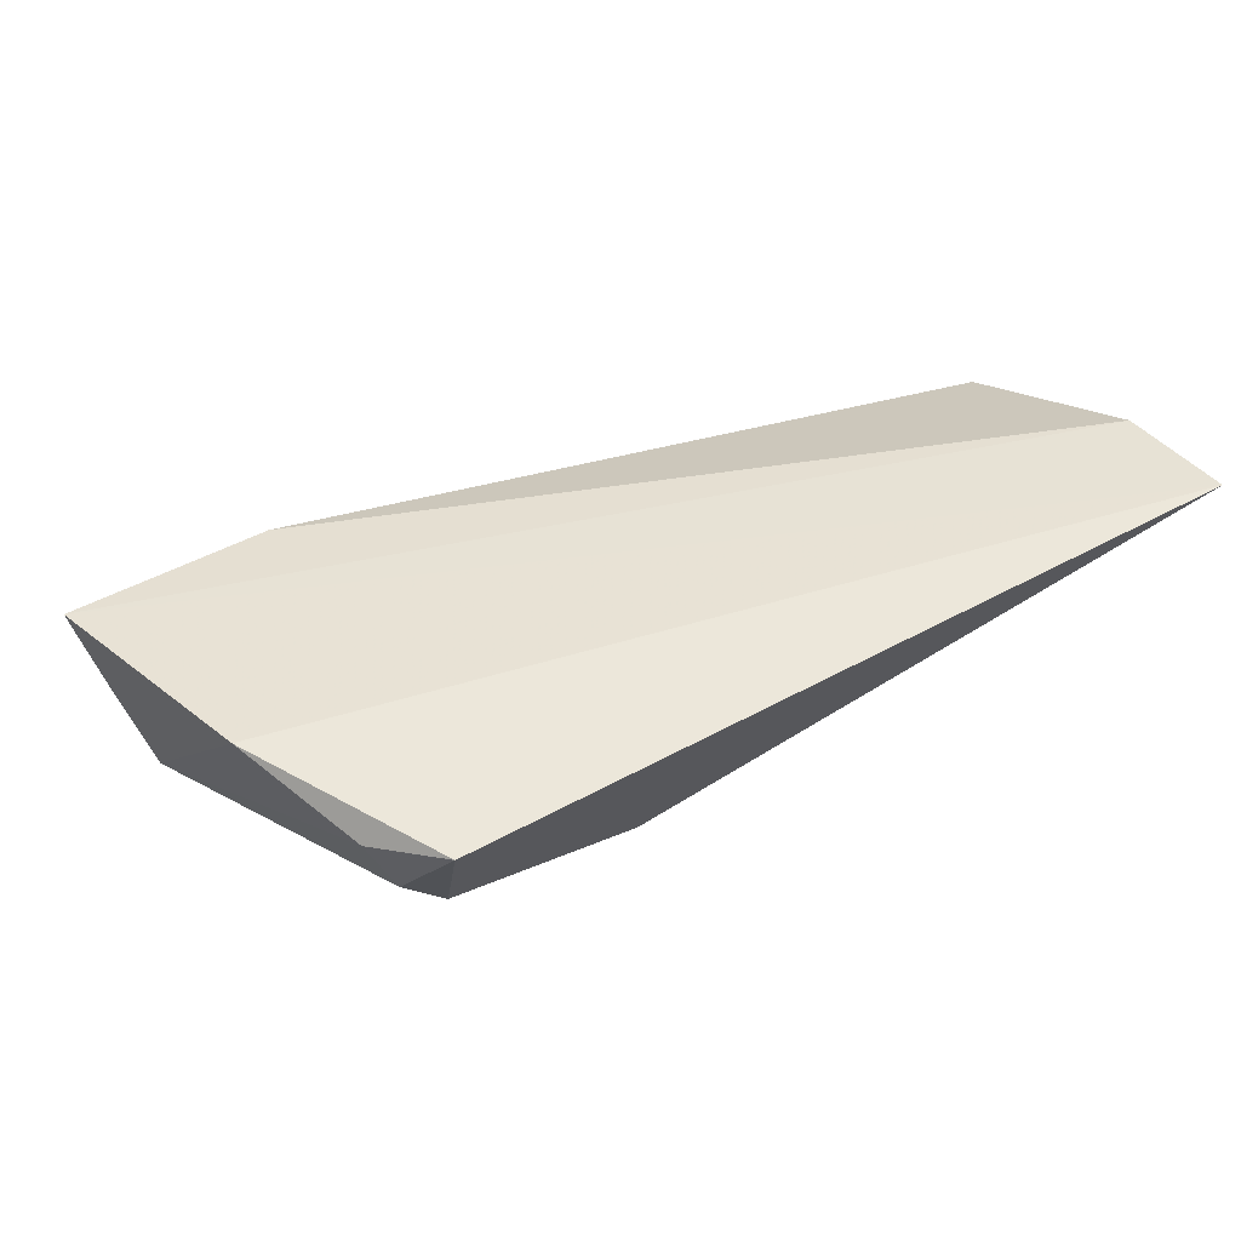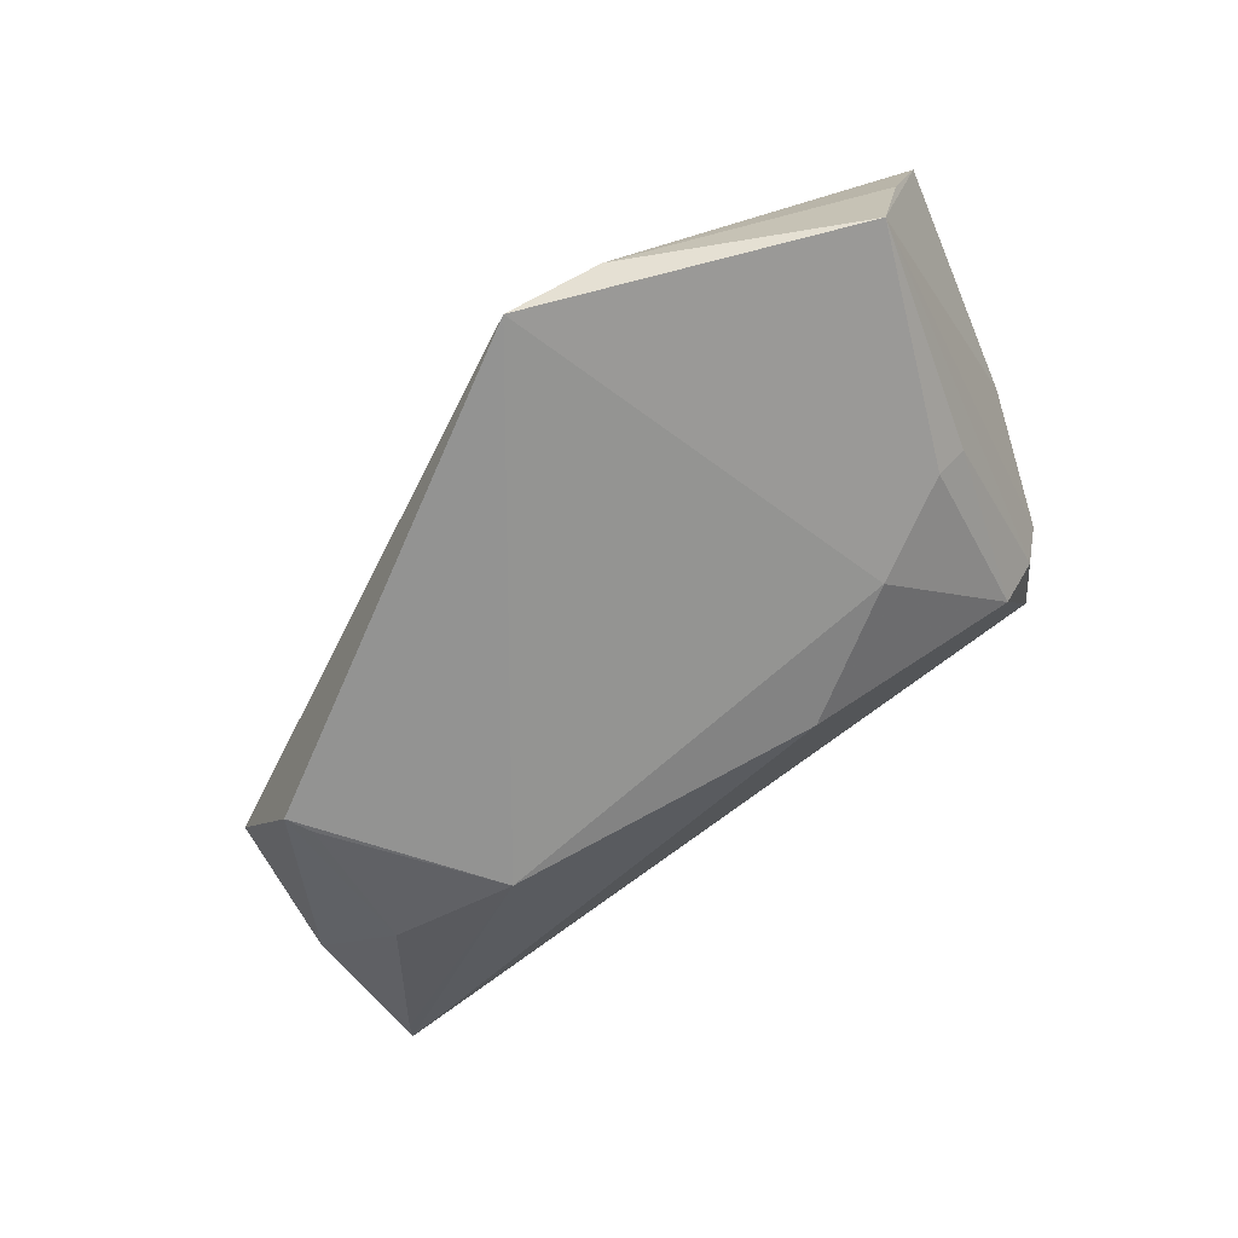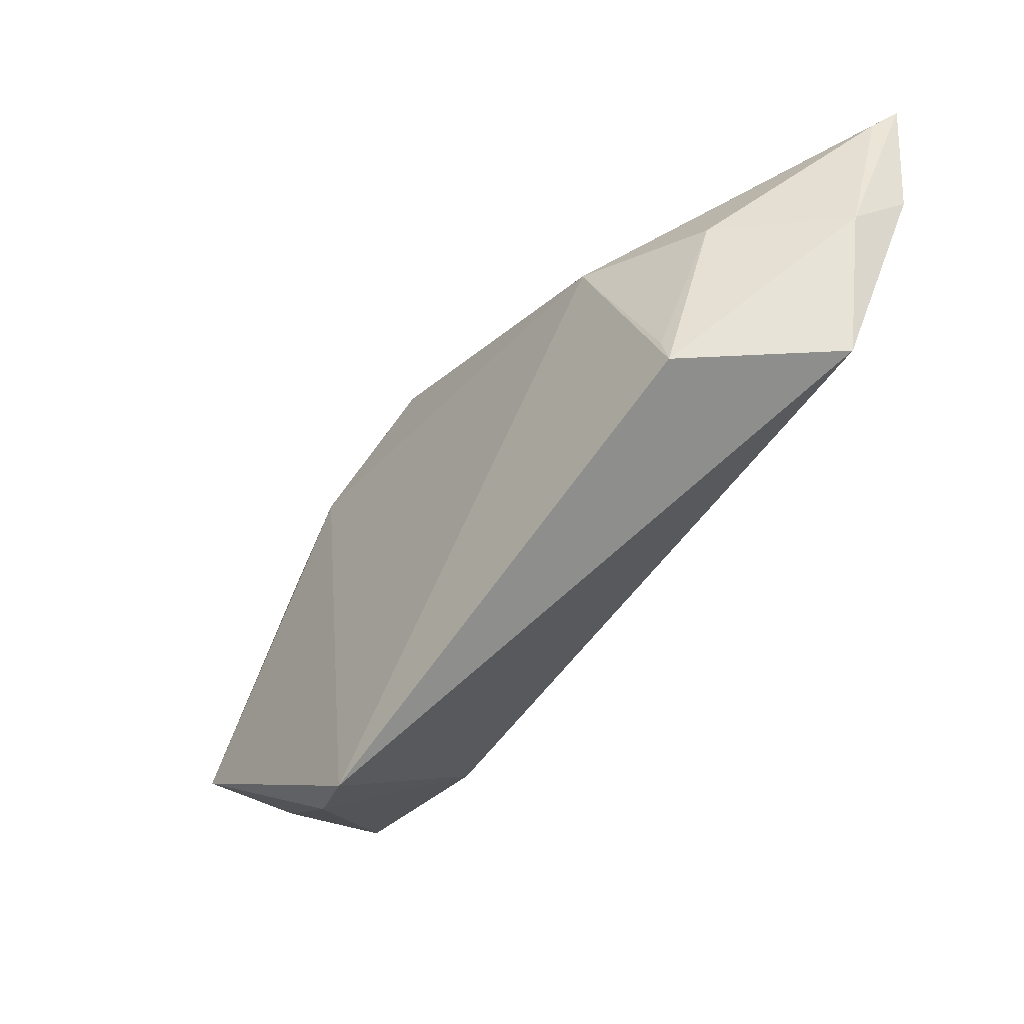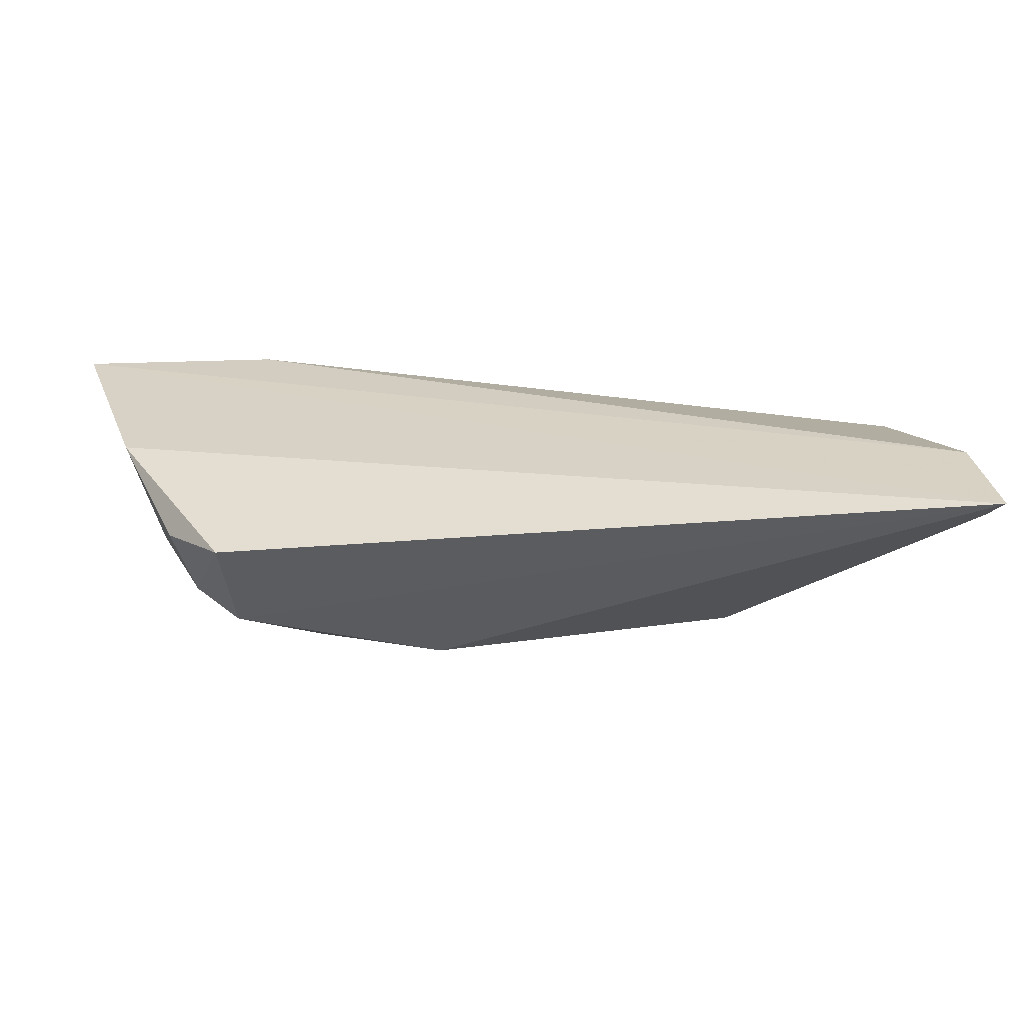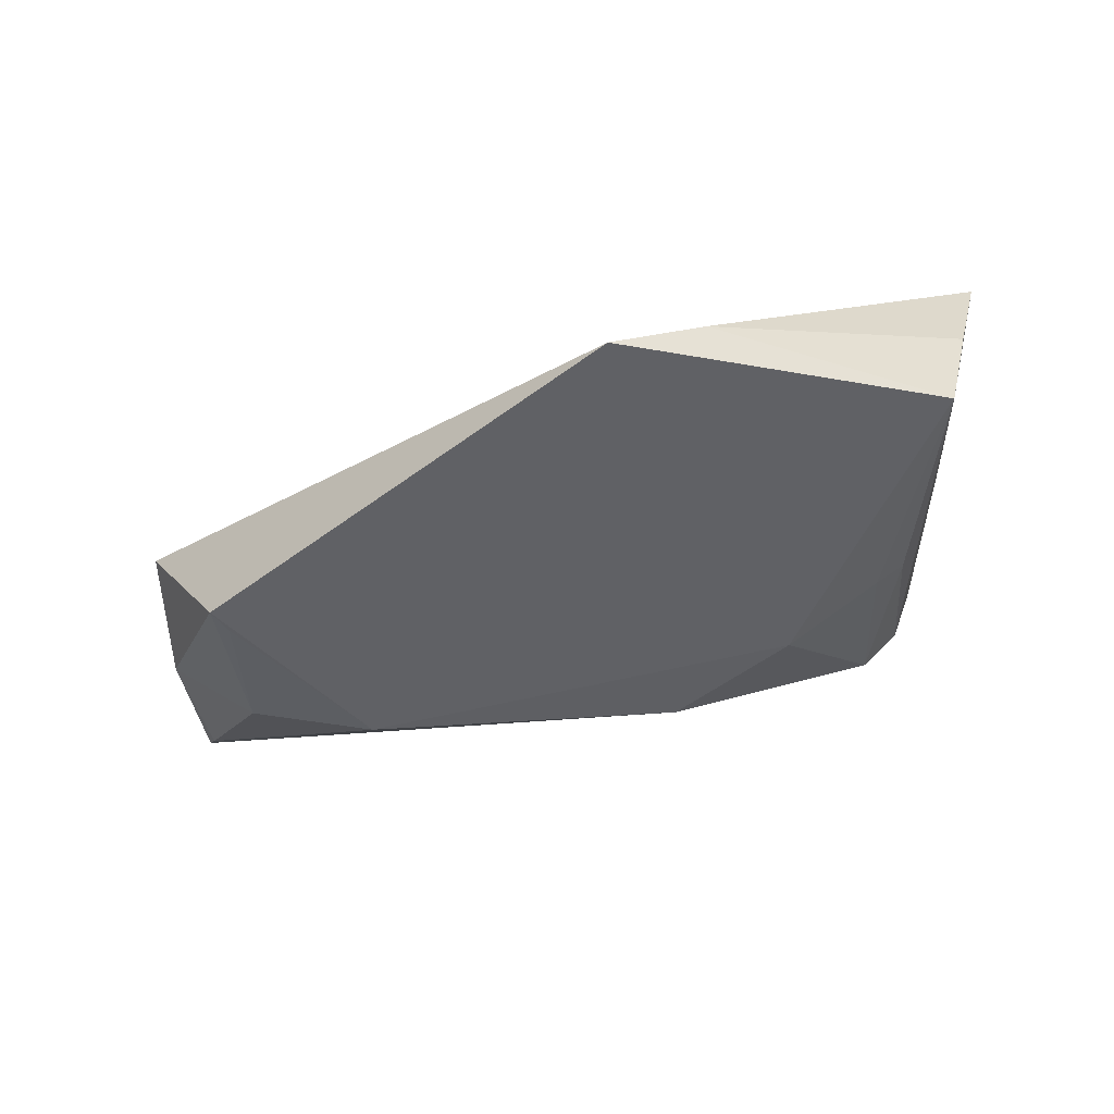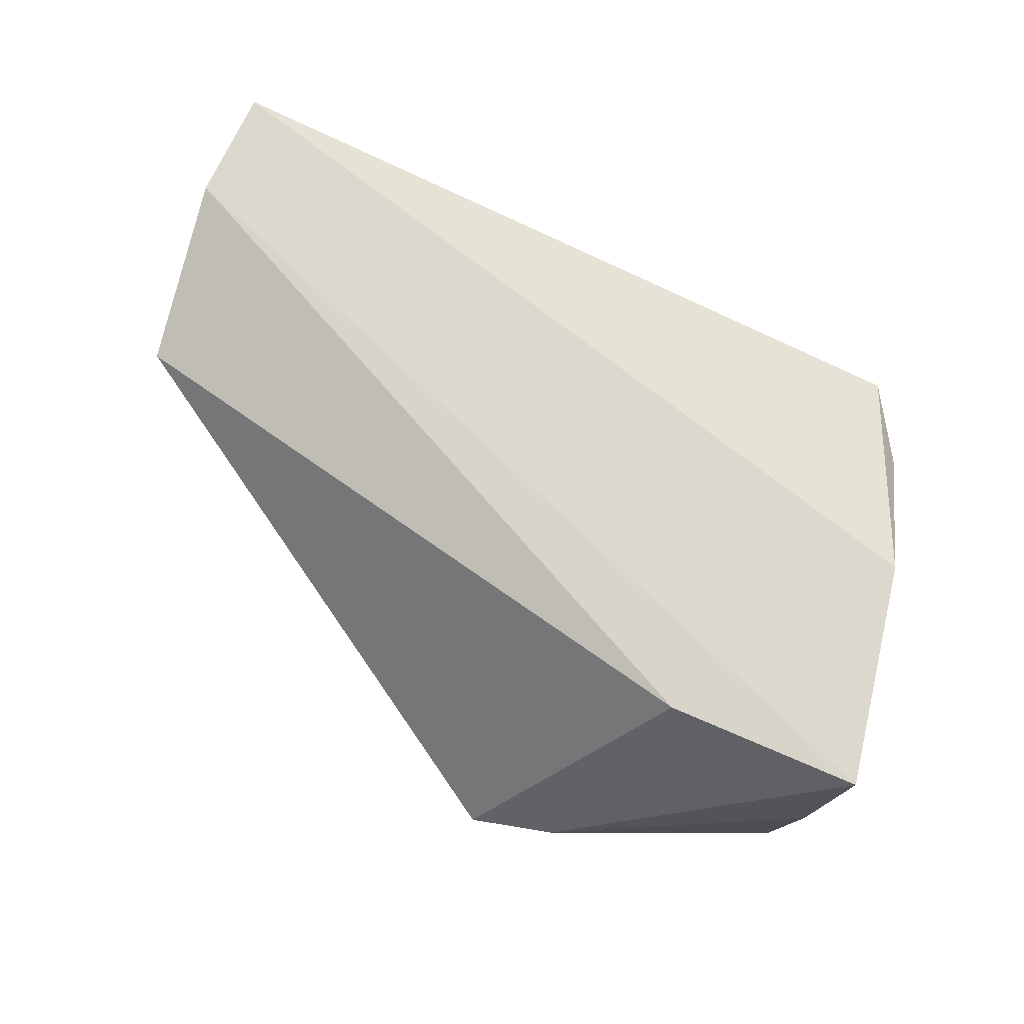
<metadata>
{"format":"obj","ext":"obj","renderer":"f3d","projection":"perspective","resolution":1024,"background":"white","views":[{"elev":47.1,"azim":-37.7,"up":"+Y"},{"elev":-75.6,"azim":-149.0,"up":"+Y"},{"elev":-26.8,"azim":53.9,"up":"+Z"},{"elev":33.1,"azim":-11.2,"up":"+Y"},{"elev":-59.3,"azim":-175.0,"up":"+Y"},{"elev":66.4,"azim":-158.7,"up":"+Y"}]}
</metadata>
<code>
v 0.04683 0.02571 0.1526
v 0.04587 0.02359 0.1509
v 0.04642 0.01816 0.1261
v -0.03061 0.02358 0.1077
v -0.01947 0.0147 0.1413
v 0.04755 0.02462 0.1422
v 0.047 0.0192 0.139
v -0.001239 0.007658 0.1403
v -0.02097 0.02462 0.1453
v -0.01333 0.02284 0.1088
v 0.02668 0.006593 0.1391
v -0.02554 0.001634 0.1071
v -0.02782 0.0254 0.1277
v 0.03833 0.01061 0.139
v -0.0117 0.005288 0.1322
v 0.002089 -0.0009461 0.09845
v -0.02273 0.0177 0.1403
v 0.03911 0.005235 0.1243
v -0.0197 0.006436 0.1271
v -0.005846 0.002352 0.09926
v -0.02469 0.02286 0.1391
v 0.03782 0.005582 0.1265
v -0.0223 0.008689 0.1269
v -0.02796 0.01196 0.1068
f 6 4 1
f 7 1 2
f 7 6 1
f 7 3 6
f 8 1 5
f 9 5 1
f 10 6 3
f 10 4 6
f 11 2 1
f 11 1 8
f 13 9 1
f 13 1 4
f 13 4 12
f 14 7 2
f 14 2 11
f 15 8 5
f 15 11 8
f 16 10 3
f 16 15 12
f 16 11 15
f 17 5 9
f 18 3 7
f 18 7 14
f 18 16 3
f 18 11 16
f 19 15 5
f 19 12 15
f 20 16 12
f 20 4 10
f 20 10 16
f 21 13 12
f 21 12 17
f 21 17 9
f 21 9 13
f 22 18 14
f 22 14 11
f 22 11 18
f 23 17 12
f 23 12 19
f 23 19 5
f 23 5 17
f 24 20 12
f 24 12 4
f 24 4 20

</code>
